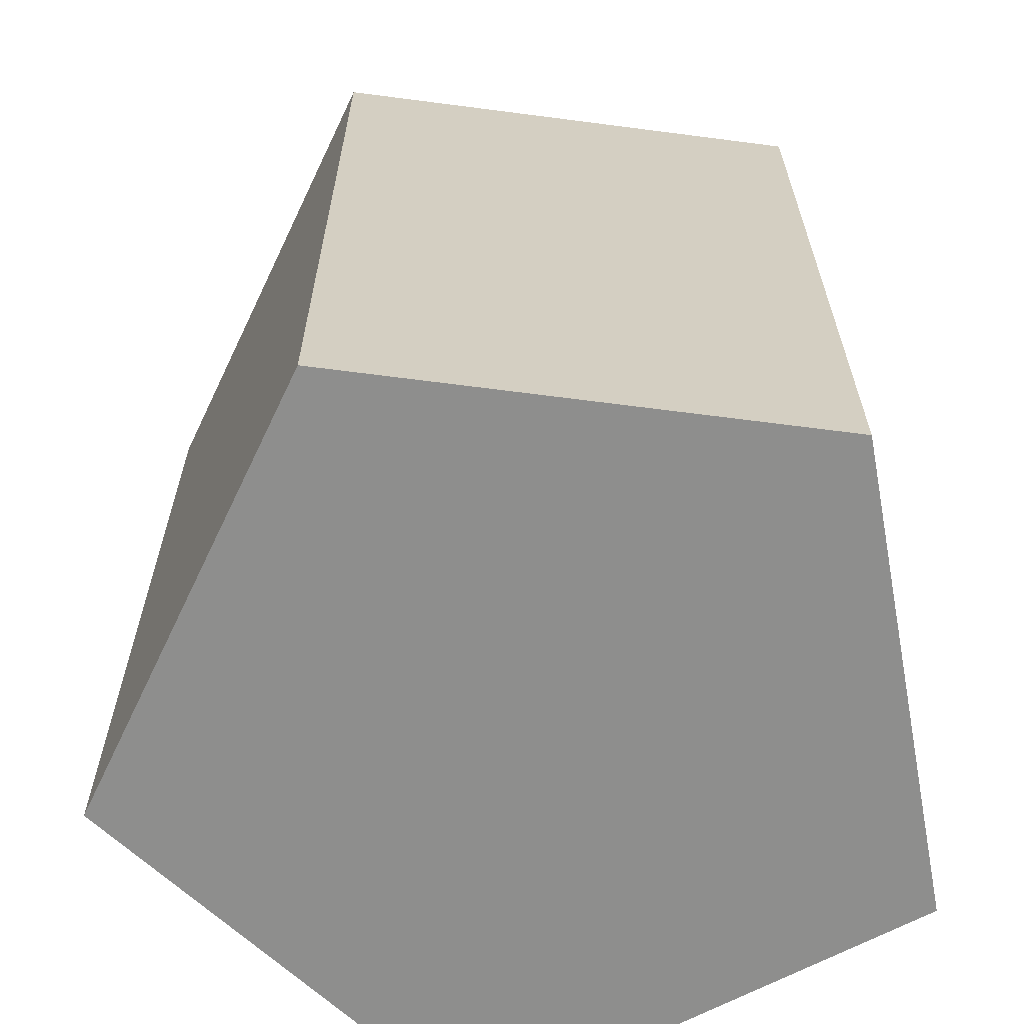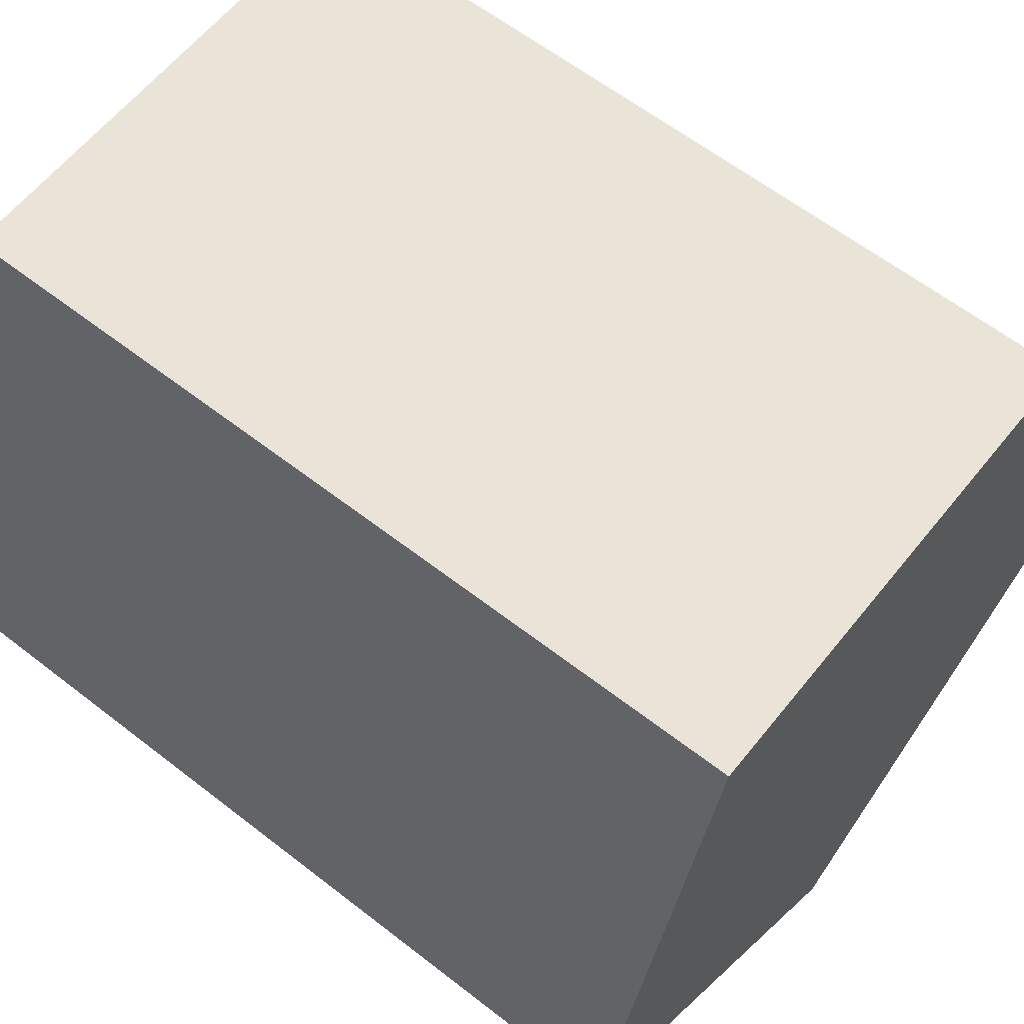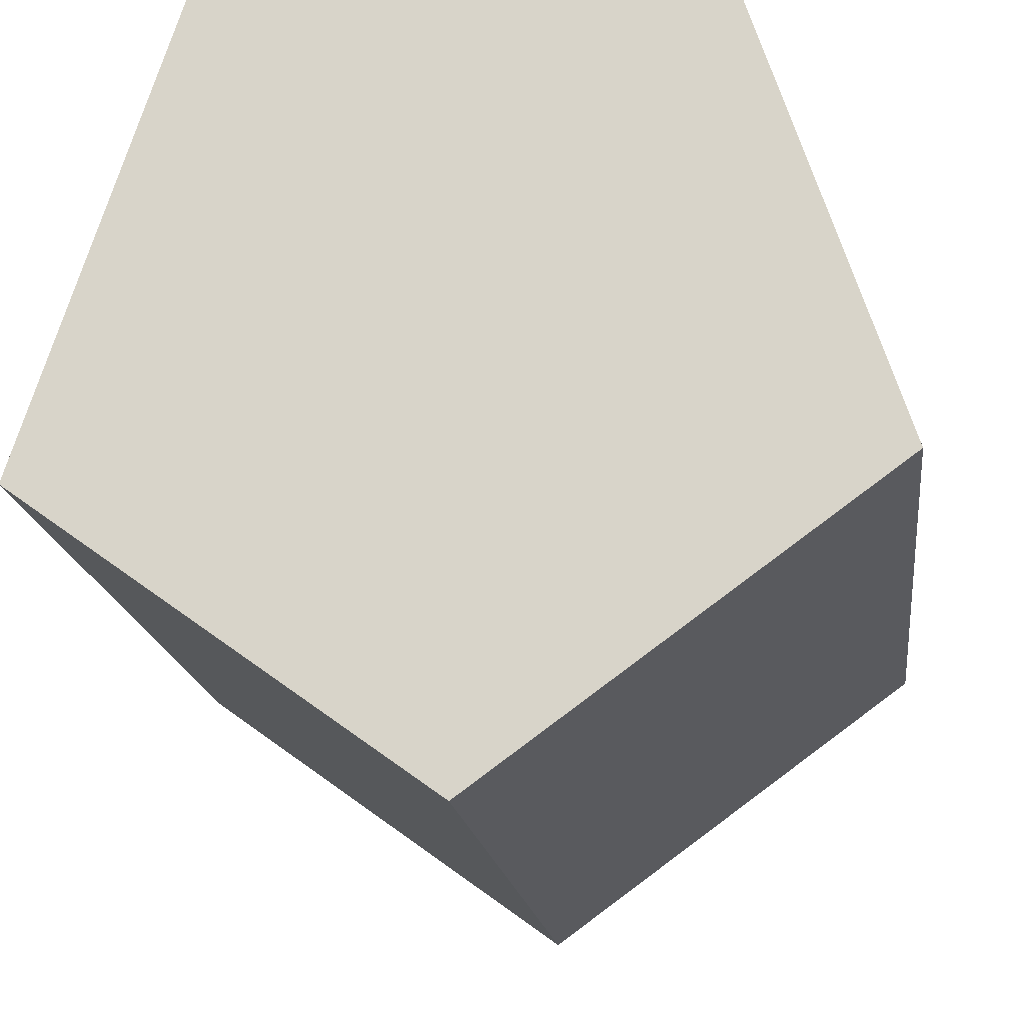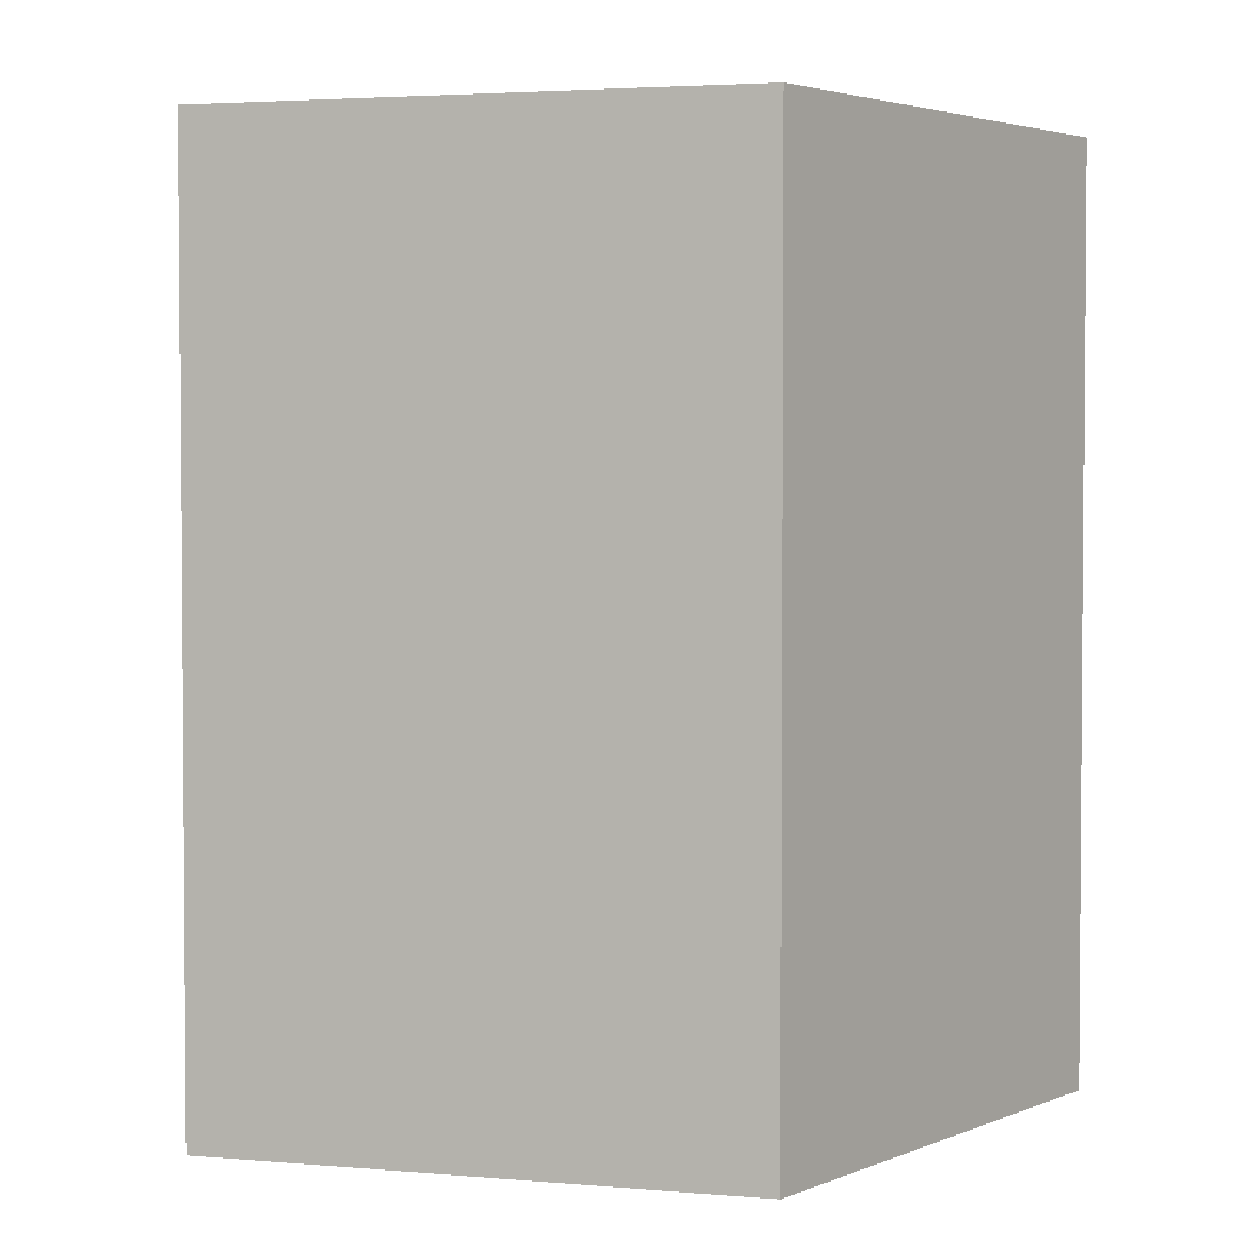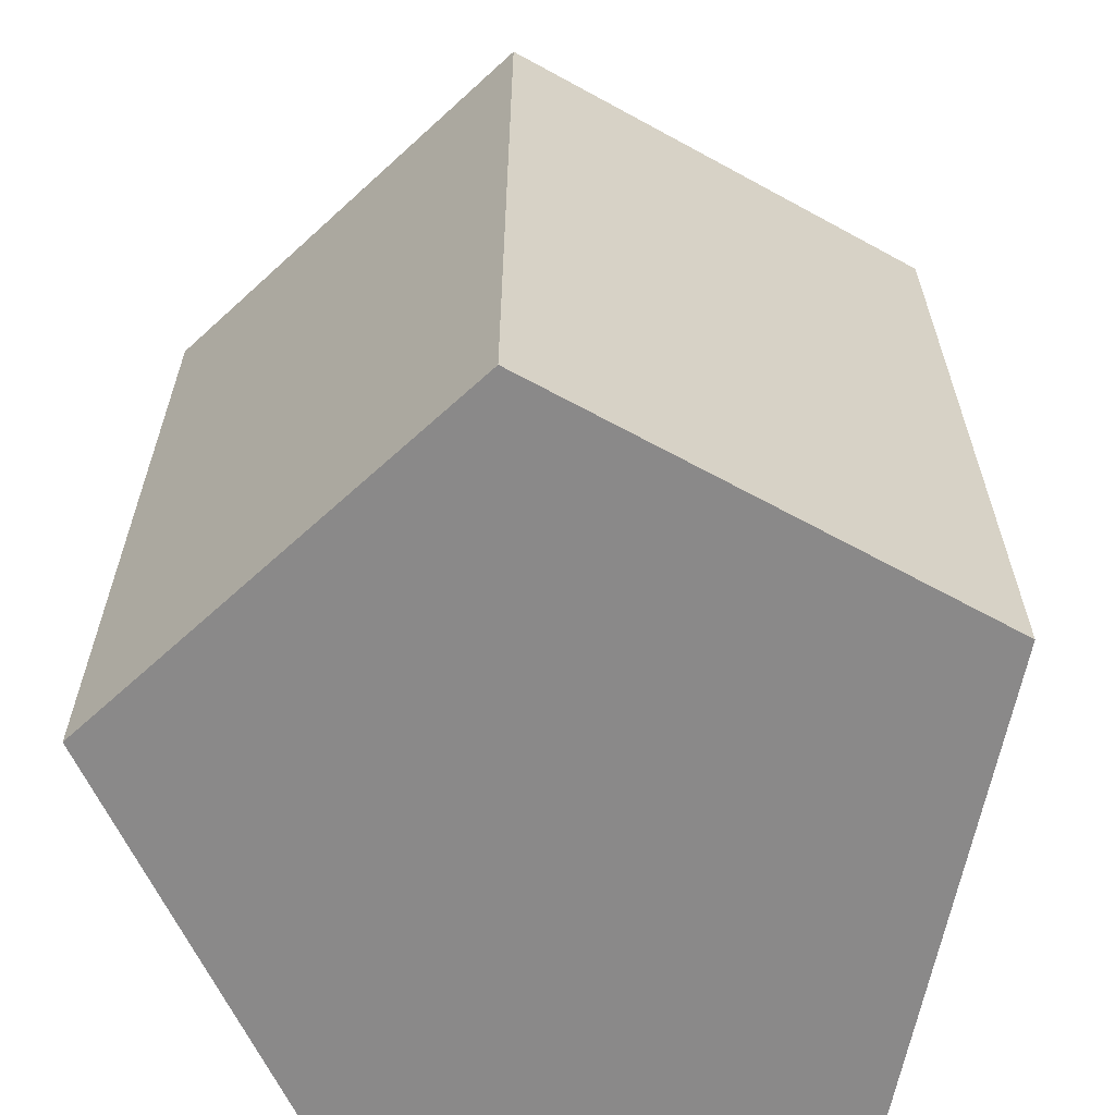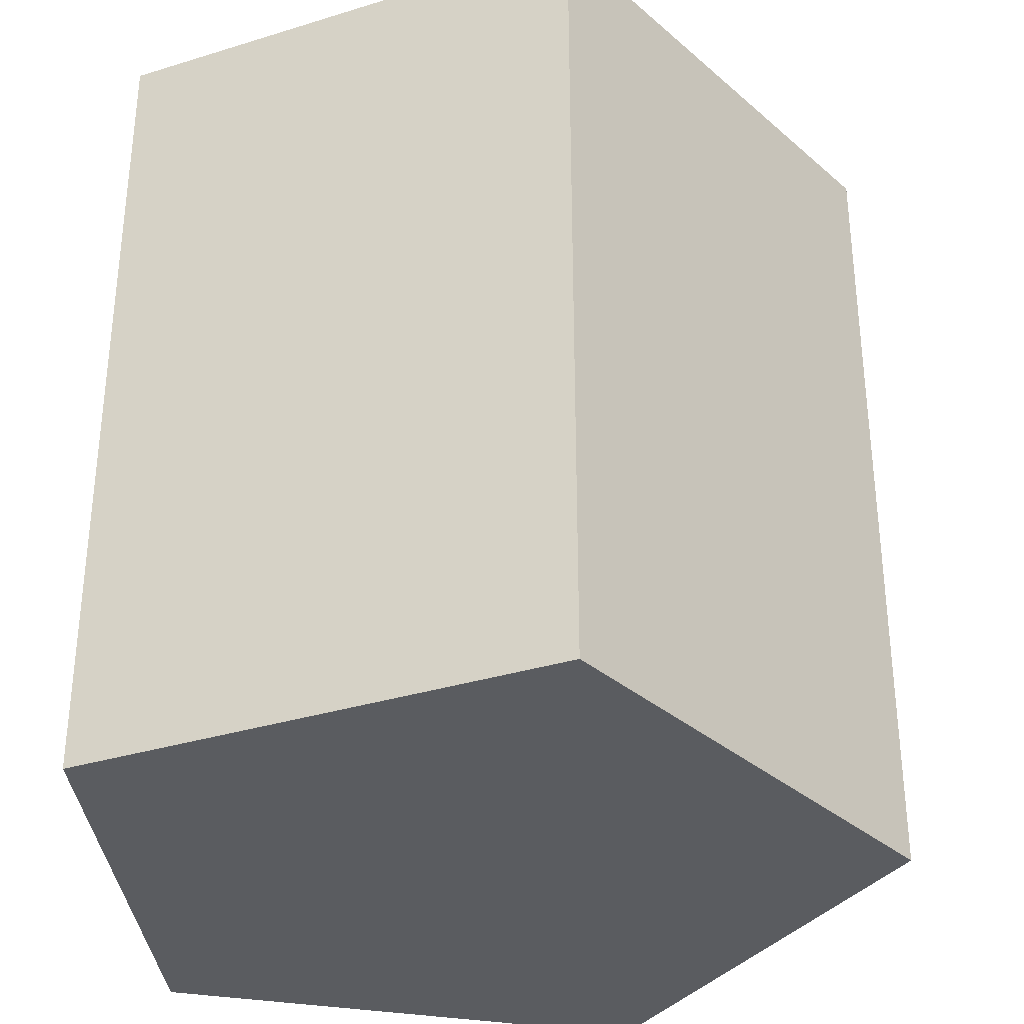
<metadata>
{"format":"obj","ext":"obj","renderer":"f3d","projection":"perspective","resolution":1024,"background":"white","views":[{"elev":-64.9,"azim":-151.5,"up":"+Y"},{"elev":61.0,"azim":128.5,"up":"+Z"},{"elev":-17.4,"azim":-172.9,"up":"+Z"},{"elev":3.1,"azim":161.4,"up":"+Y"},{"elev":-63.3,"azim":-173.1,"up":"+Y"},{"elev":-34.0,"azim":94.8,"up":"+Y"}]}
</metadata>
<code>
o Cylinder
v 0 -1 -1
v 0 1 -1
v 0.9511 -1 -0.309
v 0.9511 1 -0.309
v 0.5878 -1 0.809
v 0.5878 1 0.809
v -0.5878 -1 0.809
v -0.5878 1 0.809
v -0.9511 -1 -0.309
v -0.9511 1 -0.309
f 1 2 4 3
f 3 4 6 5
f 5 6 8 7
f 4 2 10 8 6
f 7 8 10 9
f 9 10 2 1
f 1 3 5 7 9

</code>
